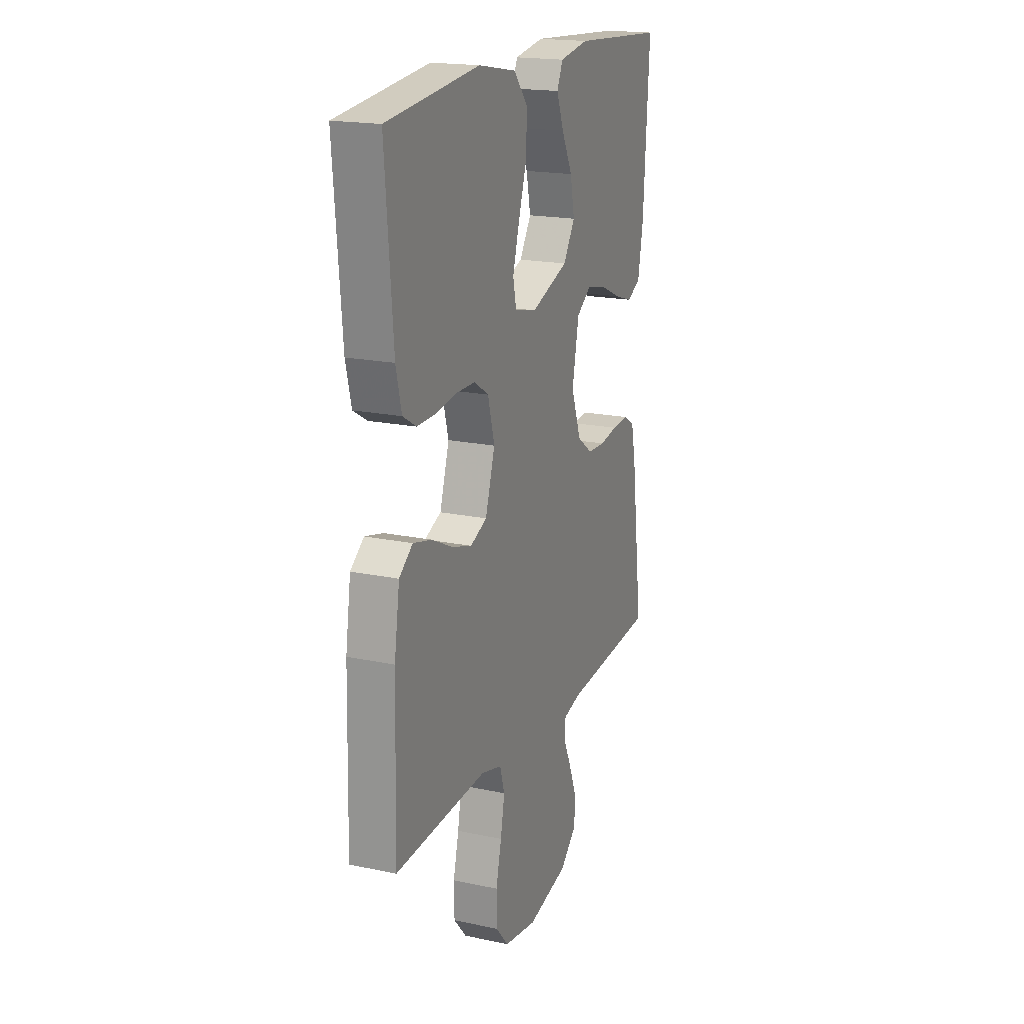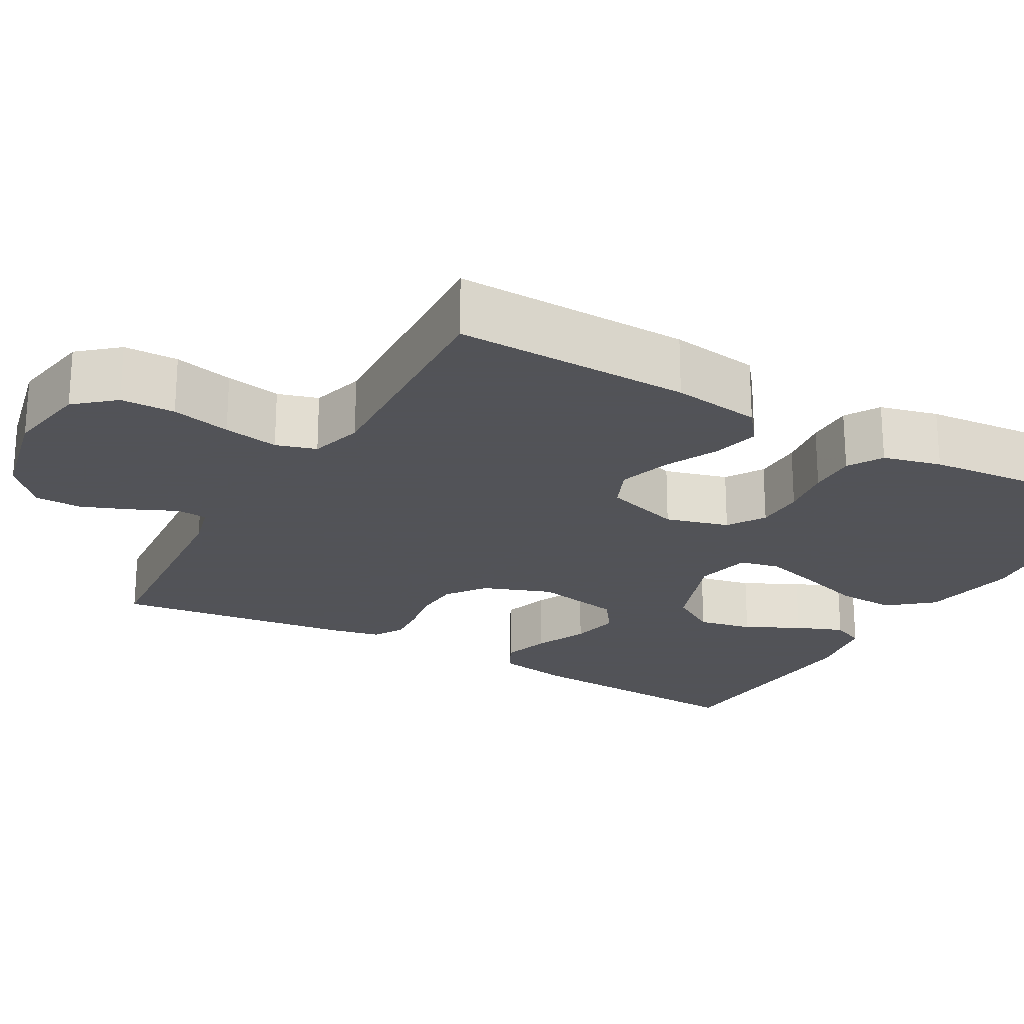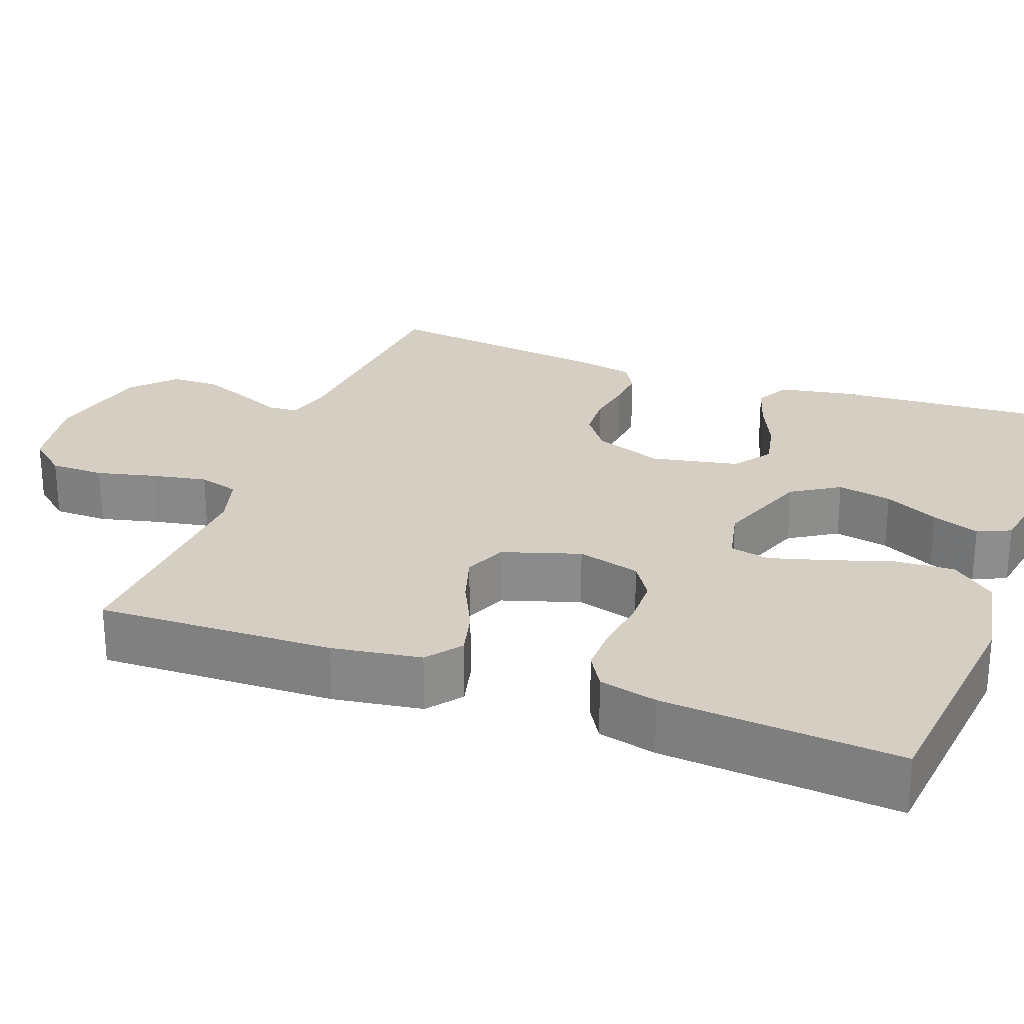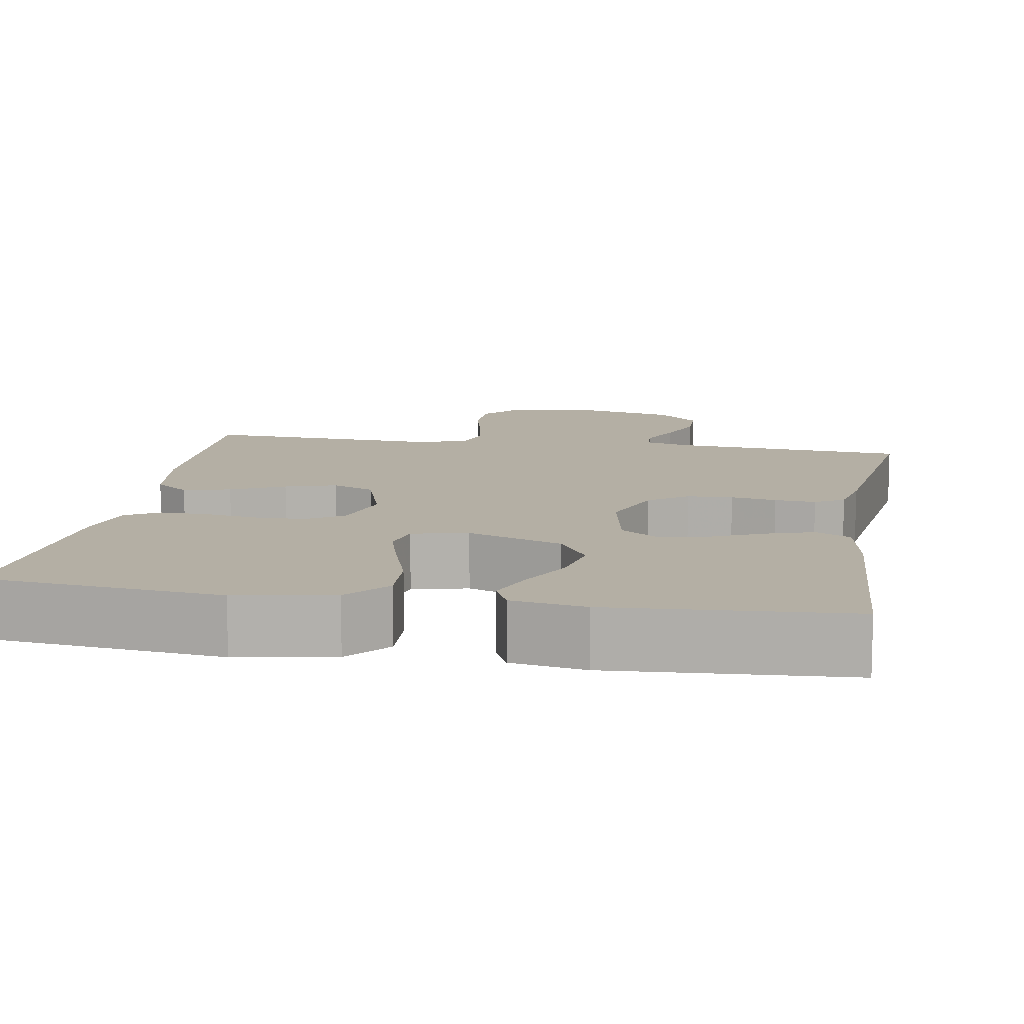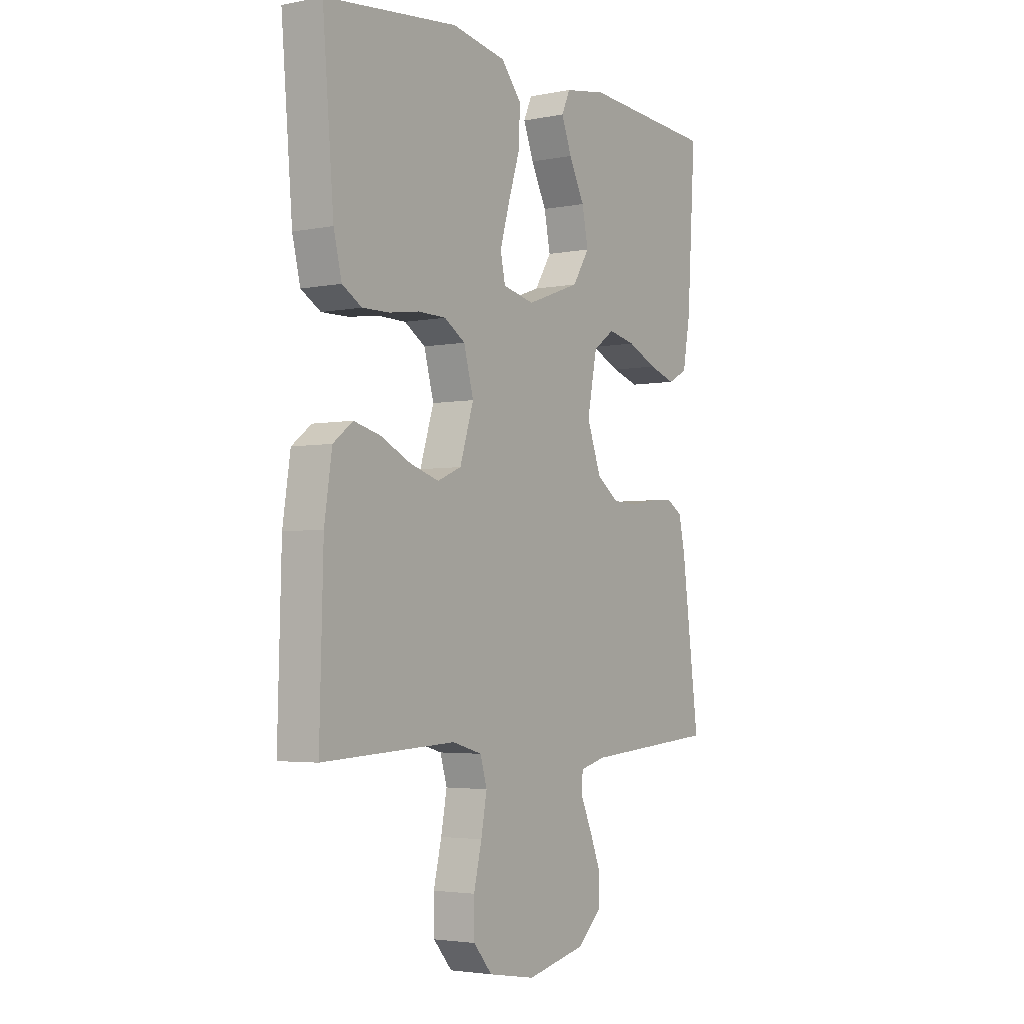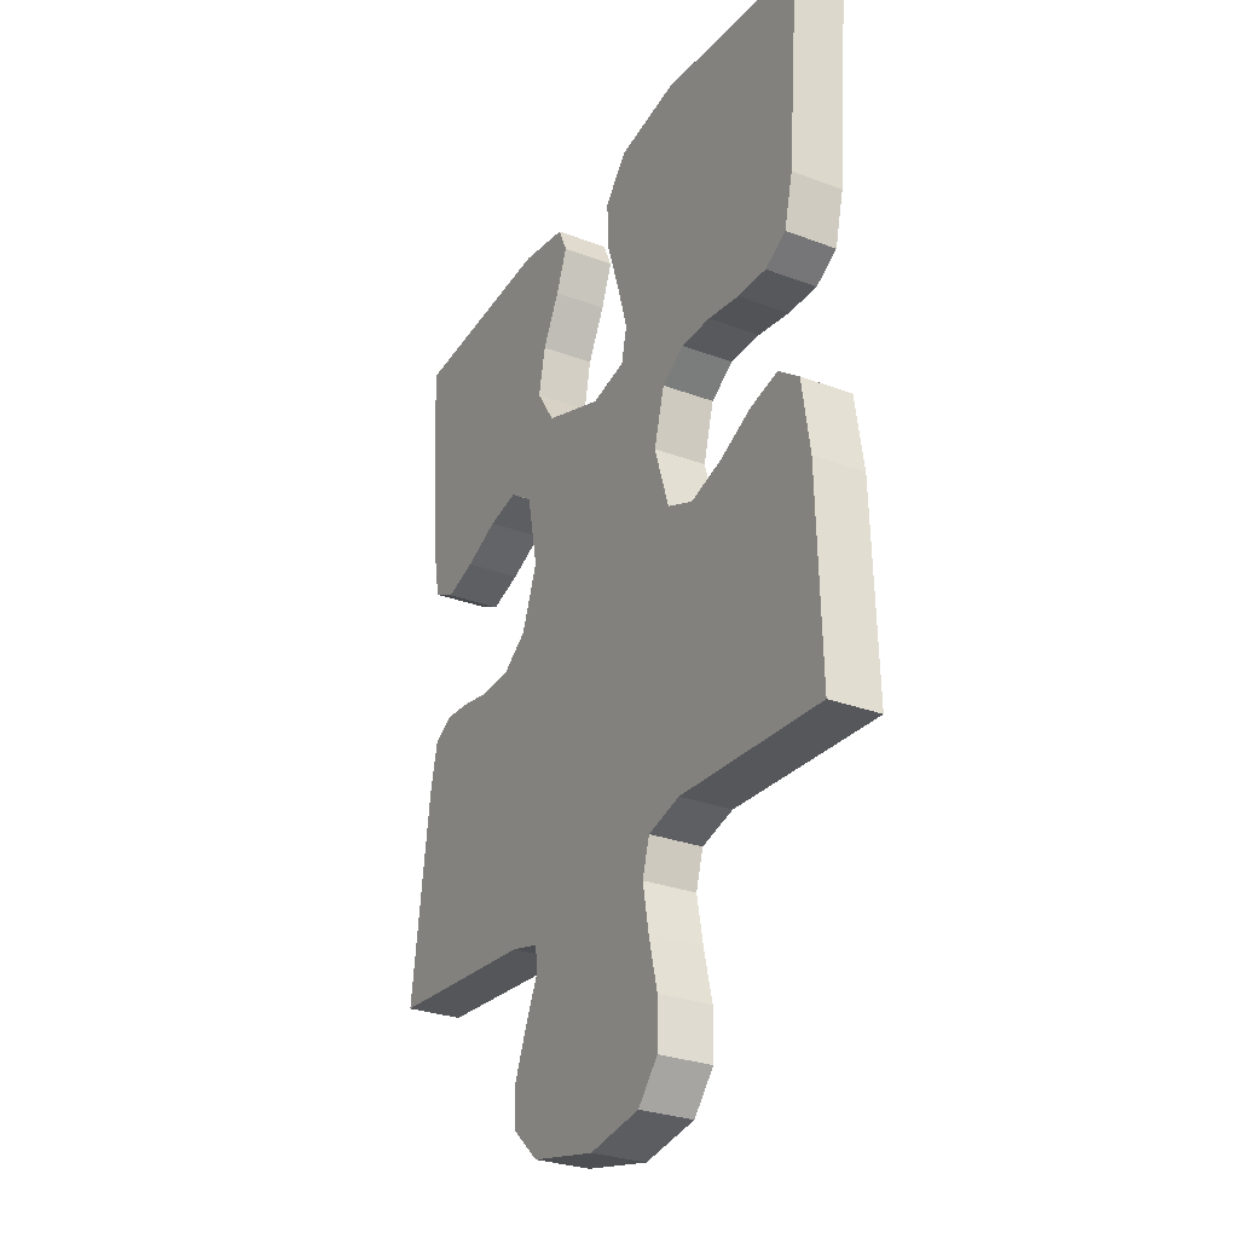
<metadata>
{"format":"obj","ext":"obj","renderer":"f3d","projection":"perspective","resolution":1024,"background":"white","views":[{"elev":18.9,"azim":-68.0,"up":"+Z"},{"elev":-22.5,"azim":-119.4,"up":"+Y"},{"elev":25.7,"azim":-69.7,"up":"+Y"},{"elev":11.3,"azim":9.7,"up":"+Y"},{"elev":-3.4,"azim":-56.3,"up":"+Z"},{"elev":-29.3,"azim":-119.0,"up":"+Z"}]}
</metadata>
<code>
v -0.5 0.07 -0.5
v -0.492 0.07 -0.2
v -0.475 0.07 -0.087
v -0.431 0.07 -0.053
v -0.371 0.07 -0.068
v -0.303 0.07 -0.101
v -0.238 0.07 -0.121
v -0.184 0.07 -0.098
v -0.153 0.07 0
v -0.175 0.07 0.08
v -0.222 0.07 0.11
v -0.285 0.07 0.111
v -0.352 0.07 0.101
v -0.413 0.07 0.1
v -0.457 0.07 0.126
v -0.475 0.07 0.2
v -0.5 0.07 0.5
v -0.2 0.07 0.533
v -0.077 0.07 0.511
v -0.031 0.07 0.456
v -0.035 0.07 0.381
v -0.061 0.07 0.3
v -0.082 0.07 0.227
v -0.071 0.07 0.176
v 0 0.07 0.16
v 0.121 0.07 0.204
v 0.159 0.07 0.264
v 0.145 0.07 0.333
v 0.11 0.07 0.402
v 0.087 0.07 0.462
v 0.106 0.07 0.504
v 0.2 0.07 0.52
v 0.5 0.07 0.5
v 0.481 0.07 0.2
v 0.464 0.07 0.106
v 0.42 0.07 0.083
v 0.36 0.07 0.102
v 0.293 0.07 0.132
v 0.231 0.07 0.145
v 0.183 0.07 0.111
v 0.161 0.07 0
v 0.193 0.07 -0.087
v 0.242 0.07 -0.123
v 0.3 0.07 -0.126
v 0.358 0.07 -0.116
v 0.41 0.07 -0.112
v 0.447 0.07 -0.134
v 0.461 0.07 -0.2
v 0.5 0.07 -0.5
v 0.2 0.07 -0.524
v 0.142 0.07 -0.539
v 0.139 0.07 -0.578
v 0.164 0.07 -0.633
v 0.189 0.07 -0.696
v 0.188 0.07 -0.756
v 0.134 0.07 -0.806
v 0 0.07 -0.836
v -0.106 0.07 -0.818
v -0.148 0.07 -0.769
v -0.149 0.07 -0.7
v -0.131 0.07 -0.625
v -0.118 0.07 -0.555
v -0.133 0.07 -0.504
v -0.2 0.07 -0.485
v -0.5 0 -0.5
v -0.492 0 -0.2
v -0.475 0 -0.087
v -0.431 0 -0.053
v -0.371 0 -0.068
v -0.303 0 -0.101
v -0.238 0 -0.121
v -0.184 0 -0.098
v -0.153 0 0
v -0.175 0 0.08
v -0.222 0 0.11
v -0.285 0 0.111
v -0.352 0 0.101
v -0.413 0 0.1
v -0.457 0 0.126
v -0.475 0 0.2
v -0.5 0 0.5
v -0.2 0 0.533
v -0.077 0 0.511
v -0.031 0 0.456
v -0.035 0 0.381
v -0.061 0 0.3
v -0.082 0 0.227
v -0.071 0 0.176
v 0 0 0.16
v 0.121 0 0.204
v 0.159 0 0.264
v 0.145 0 0.333
v 0.11 0 0.402
v 0.087 0 0.462
v 0.106 0 0.504
v 0.2 0 0.52
v 0.5 0 0.5
v 0.481 0 0.2
v 0.464 0 0.106
v 0.42 0 0.083
v 0.36 0 0.102
v 0.293 0 0.132
v 0.231 0 0.145
v 0.183 0 0.111
v 0.161 0 0
v 0.193 0 -0.087
v 0.242 0 -0.123
v 0.3 0 -0.126
v 0.358 0 -0.116
v 0.41 0 -0.112
v 0.447 0 -0.134
v 0.461 0 -0.2
v 0.5 0 -0.5
v 0.2 0 -0.524
v 0.142 0 -0.539
v 0.139 0 -0.578
v 0.164 0 -0.633
v 0.189 0 -0.696
v 0.188 0 -0.756
v 0.134 0 -0.806
v 0 0 -0.836
v -0.106 0 -0.818
v -0.148 0 -0.769
v -0.149 0 -0.7
v -0.131 0 -0.625
v -0.118 0 -0.555
v -0.133 0 -0.504
v -0.2 0 -0.485
f 59 60 61
f 58 59 61
f 57 58 61
f 56 57 61
f 55 56 61
f 54 55 61
f 53 54 61
f 52 53 61
f 51 52 61 62
f 50 51 62 63
f 50 63 64
f 49 50 64
f 48 49 64
f 47 48 64
f 46 47 64
f 45 46 64
f 44 45 64
f 36 37 38
f 35 36 38
f 34 35 38
f 33 34 38
f 32 33 38
f 31 32 38
f 30 31 38
f 29 30 38
f 28 29 38
f 27 28 38 39
f 26 27 39 40
f 20 21 22
f 19 20 22
f 18 19 22
f 17 18 22
f 16 17 22
f 15 16 22
f 14 15 22
f 13 14 22
f 12 13 22
f 11 12 22 23
f 10 11 23 24
f 4 5 6
f 3 4 6
f 2 3 6
f 1 2 6
f 64 1 6
f 64 6 7
f 43 44 64 7
f 42 43 7 8
f 41 42 8 9
f 41 9 10
f 40 41 10
f 26 40 10
f 25 26 10
f 10 24 25
f 125 124 123
f 125 123 122
f 125 122 121
f 125 121 120
f 125 120 119
f 125 119 118
f 125 118 117
f 125 117 116
f 126 125 116 115
f 127 126 115 114
f 128 127 114
f 128 114 113
f 128 113 112
f 128 112 111
f 128 111 110
f 128 110 109
f 128 109 108
f 102 101 100
f 102 100 99
f 102 99 98
f 102 98 97
f 102 97 96
f 102 96 95
f 102 95 94
f 102 94 93
f 102 93 92
f 103 102 92 91
f 104 103 91 90
f 86 85 84
f 86 84 83
f 86 83 82
f 86 82 81
f 86 81 80
f 86 80 79
f 86 79 78
f 86 78 77
f 86 77 76
f 87 86 76 75
f 88 87 75 74
f 70 69 68
f 70 68 67
f 70 67 66
f 70 66 65
f 70 65 128
f 71 70 128
f 71 128 108 107
f 72 71 107 106
f 73 72 106 105
f 74 73 105
f 74 105 104
f 74 104 90
f 74 90 89
f 89 88 74
f 1 65 66 2
f 2 66 67 3
f 3 67 68 4
f 4 68 69 5
f 5 69 70 6
f 6 70 71 7
f 7 71 72 8
f 8 72 73 9
f 9 73 74 10
f 10 74 75 11
f 11 75 76 12
f 12 76 77 13
f 13 77 78 14
f 14 78 79 15
f 15 79 80 16
f 16 80 81 17
f 17 81 82 18
f 18 82 83 19
f 19 83 84 20
f 20 84 85 21
f 21 85 86 22
f 22 86 87 23
f 23 87 88 24
f 24 88 89 25
f 25 89 90 26
f 26 90 91 27
f 27 91 92 28
f 28 92 93 29
f 29 93 94 30
f 30 94 95 31
f 31 95 96 32
f 32 96 97 33
f 33 97 98 34
f 34 98 99 35
f 35 99 100 36
f 36 100 101 37
f 37 101 102 38
f 38 102 103 39
f 39 103 104 40
f 40 104 105 41
f 41 105 106 42
f 42 106 107 43
f 43 107 108 44
f 44 108 109 45
f 45 109 110 46
f 46 110 111 47
f 47 111 112 48
f 48 112 113 49
f 49 113 114 50
f 50 114 115 51
f 51 115 116 52
f 52 116 117 53
f 53 117 118 54
f 54 118 119 55
f 55 119 120 56
f 56 120 121 57
f 57 121 122 58
f 58 122 123 59
f 59 123 124 60
f 60 124 125 61
f 61 125 126 62
f 62 126 127 63
f 63 127 128 64
f 64 128 65 1

</code>
